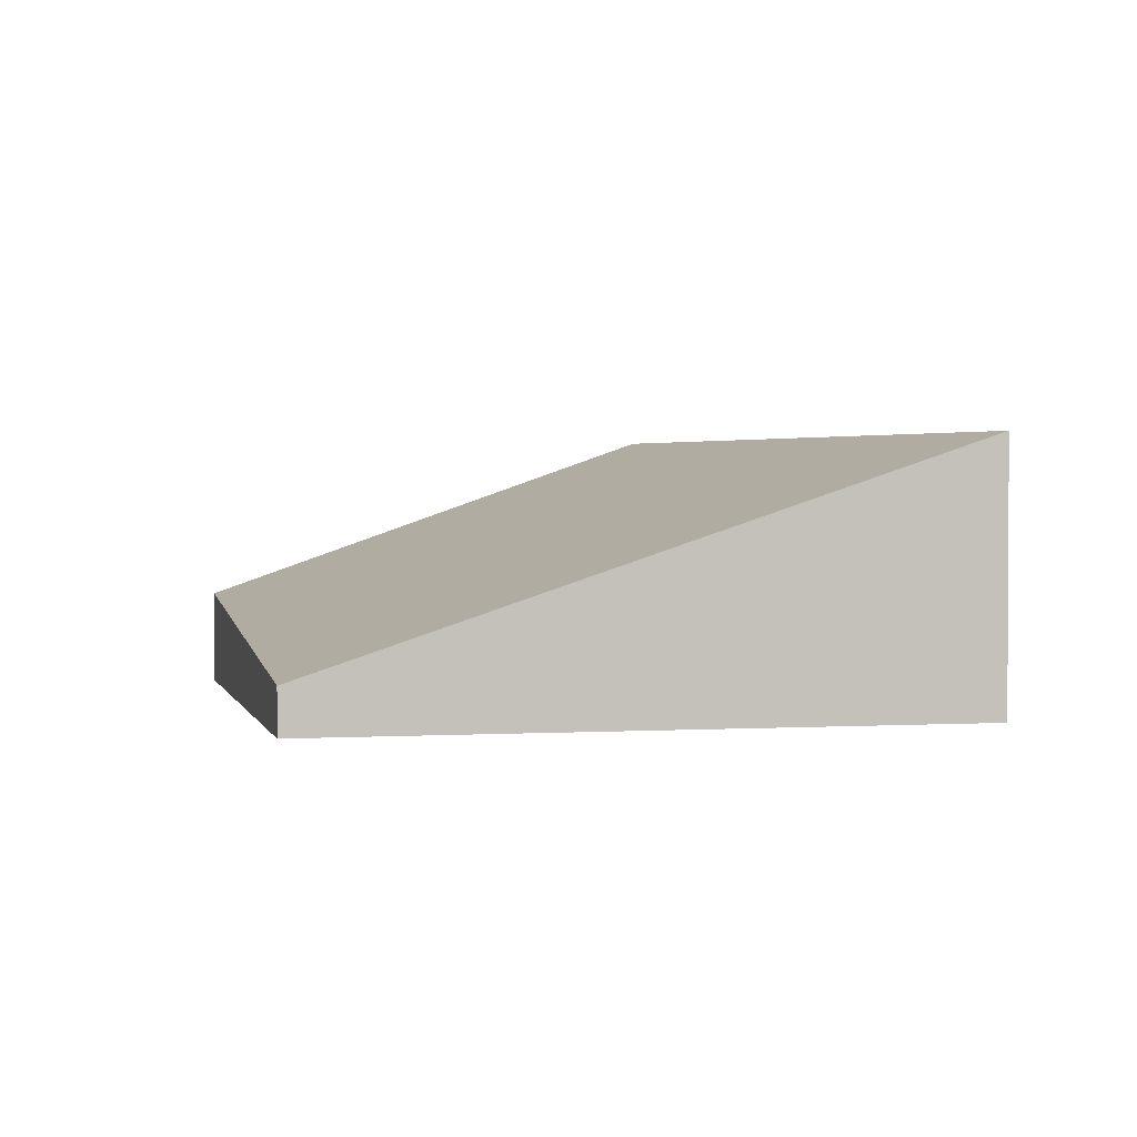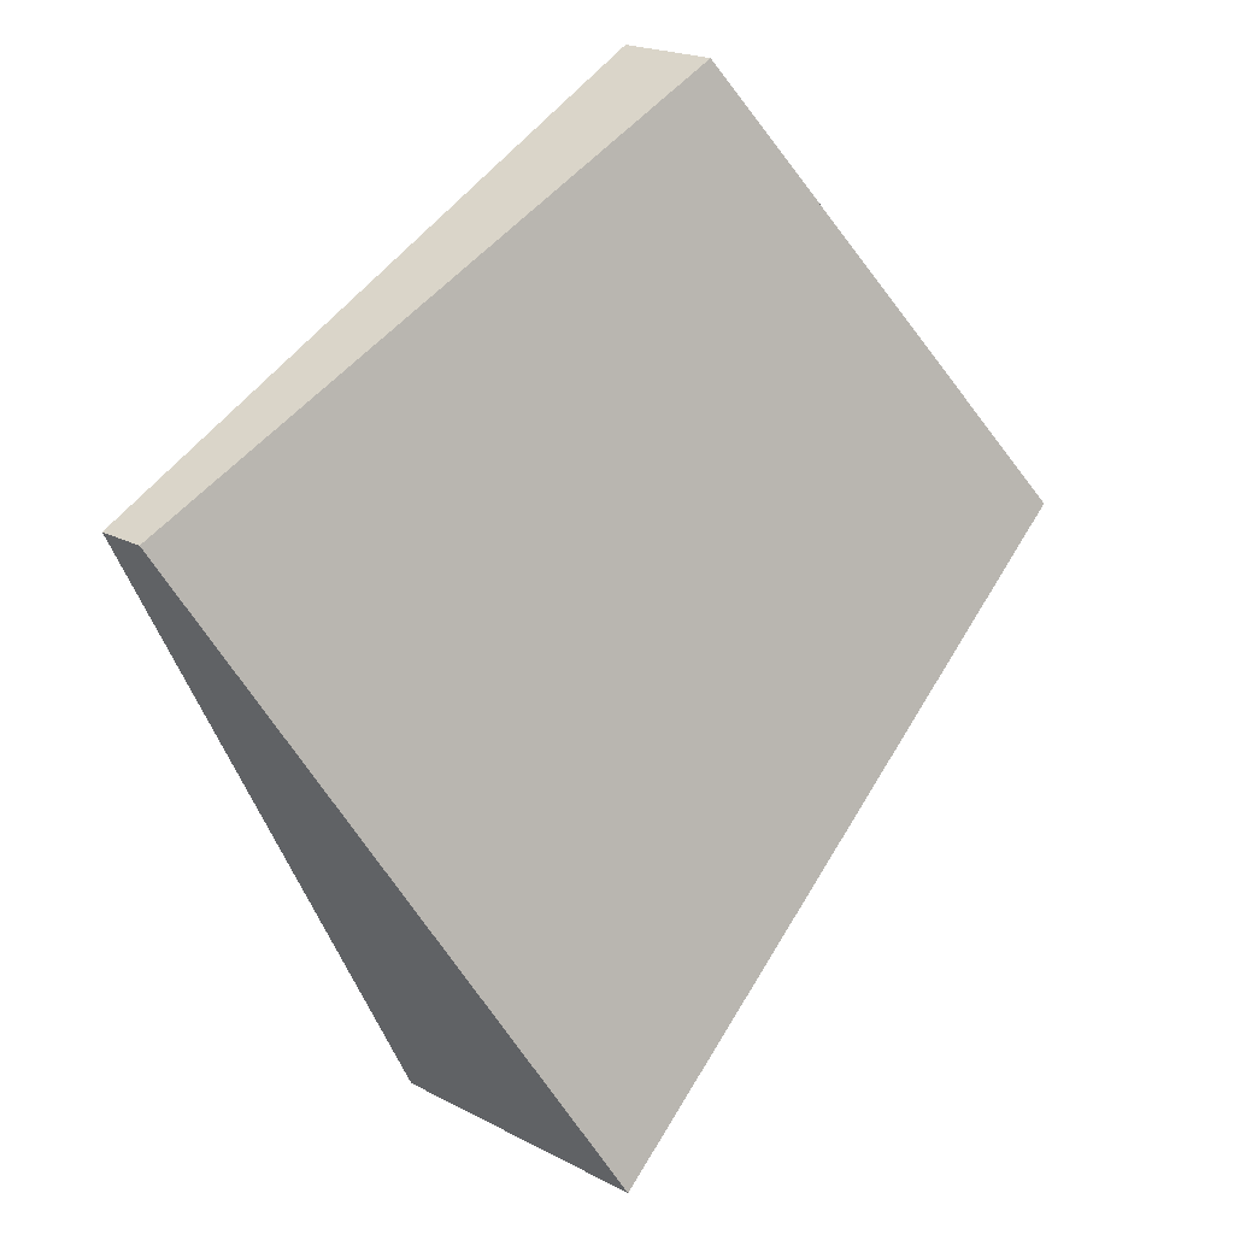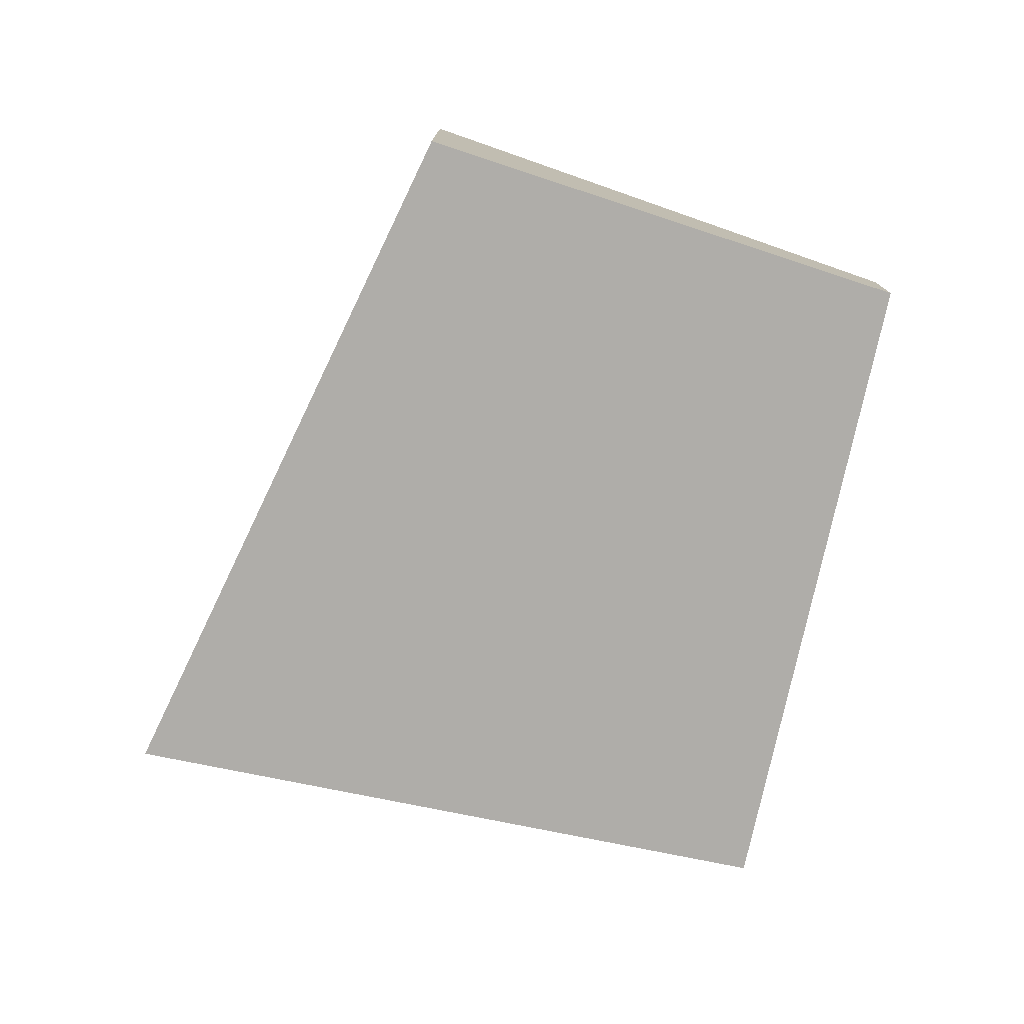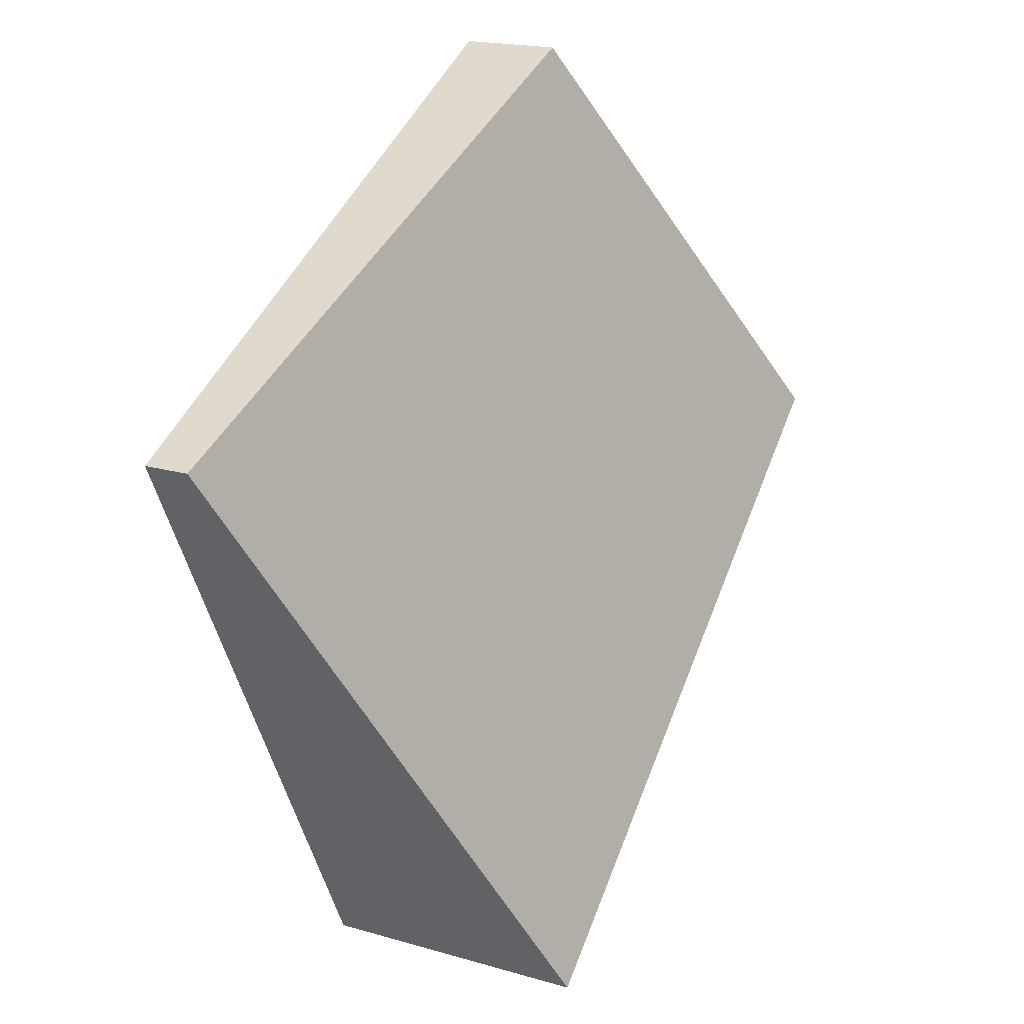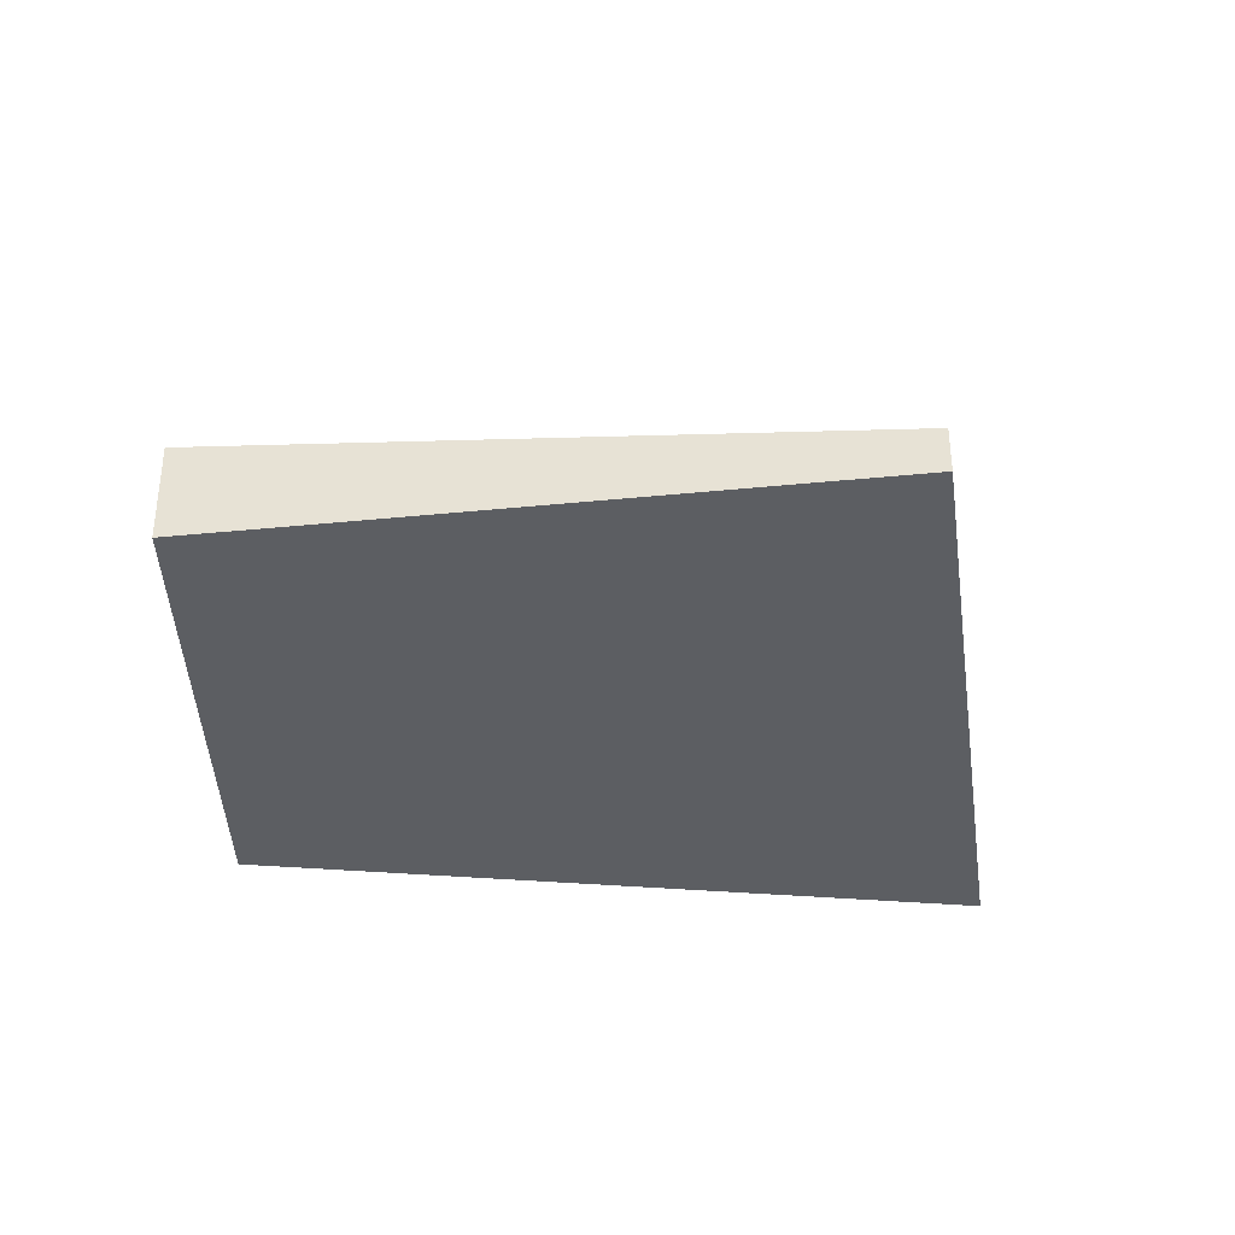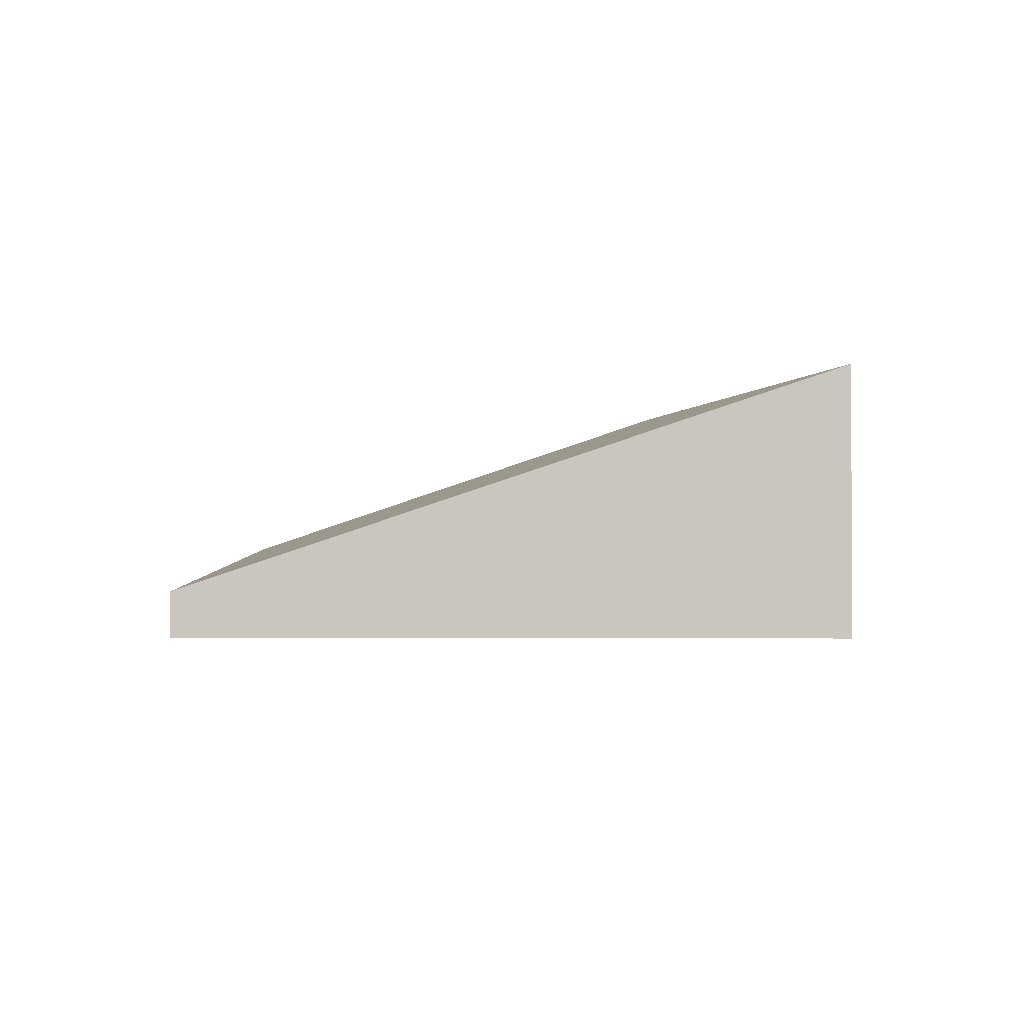
<metadata>
{"format":"obj","ext":"obj","renderer":"f3d","projection":"perspective","resolution":1024,"background":"white","views":[{"elev":1.9,"azim":104.2,"up":"+Y"},{"elev":20.6,"azim":133.4,"up":"+Z"},{"elev":-77.3,"azim":-75.0,"up":"+Y"},{"elev":19.2,"azim":118.7,"up":"+Z"},{"elev":-37.4,"azim":34.6,"up":"+Y"},{"elev":-1.9,"azim":118.8,"up":"+Y"}]}
</metadata>
<code>
v  6.083 0.604 0.216
v  3.541 0.604 2.405
v  6.432 0.344 0.917
v  4.183 2.023 -3.602
v  0 2.023 1.239e-16
v  2.066 0.737 3.164
v  2.066 -1.937e-16 3.164
v  3.541 -1.473e-16 2.405
v  6.432 -5.615e-17 0.917
v  6.083 -1.323e-17 0.216
v  4.183 2.206e-16 -3.602
v  0 0 0
g defaultobject
f 1 2 3
f 2 1 4
f 2 4 5
f 2 5 6
f 7 2 6
f 2 7 8
f 2 8 3
f 3 8 9
f 9 1 3
f 1 9 10
f 1 10 4
f 4 10 11
f 11 5 4
f 5 11 12
f 12 6 5
f 6 12 7
f 8 10 9
f 10 8 11
f 11 8 7
f 11 7 12

</code>
